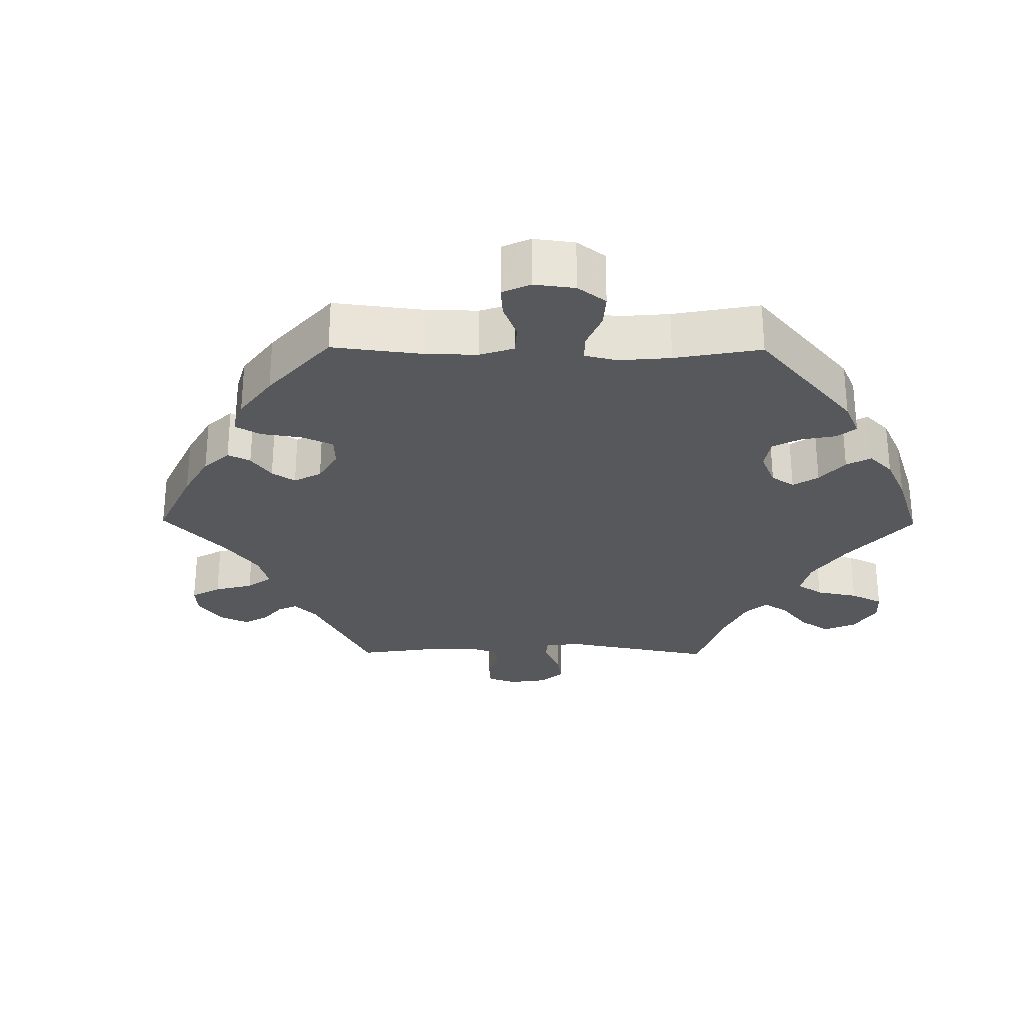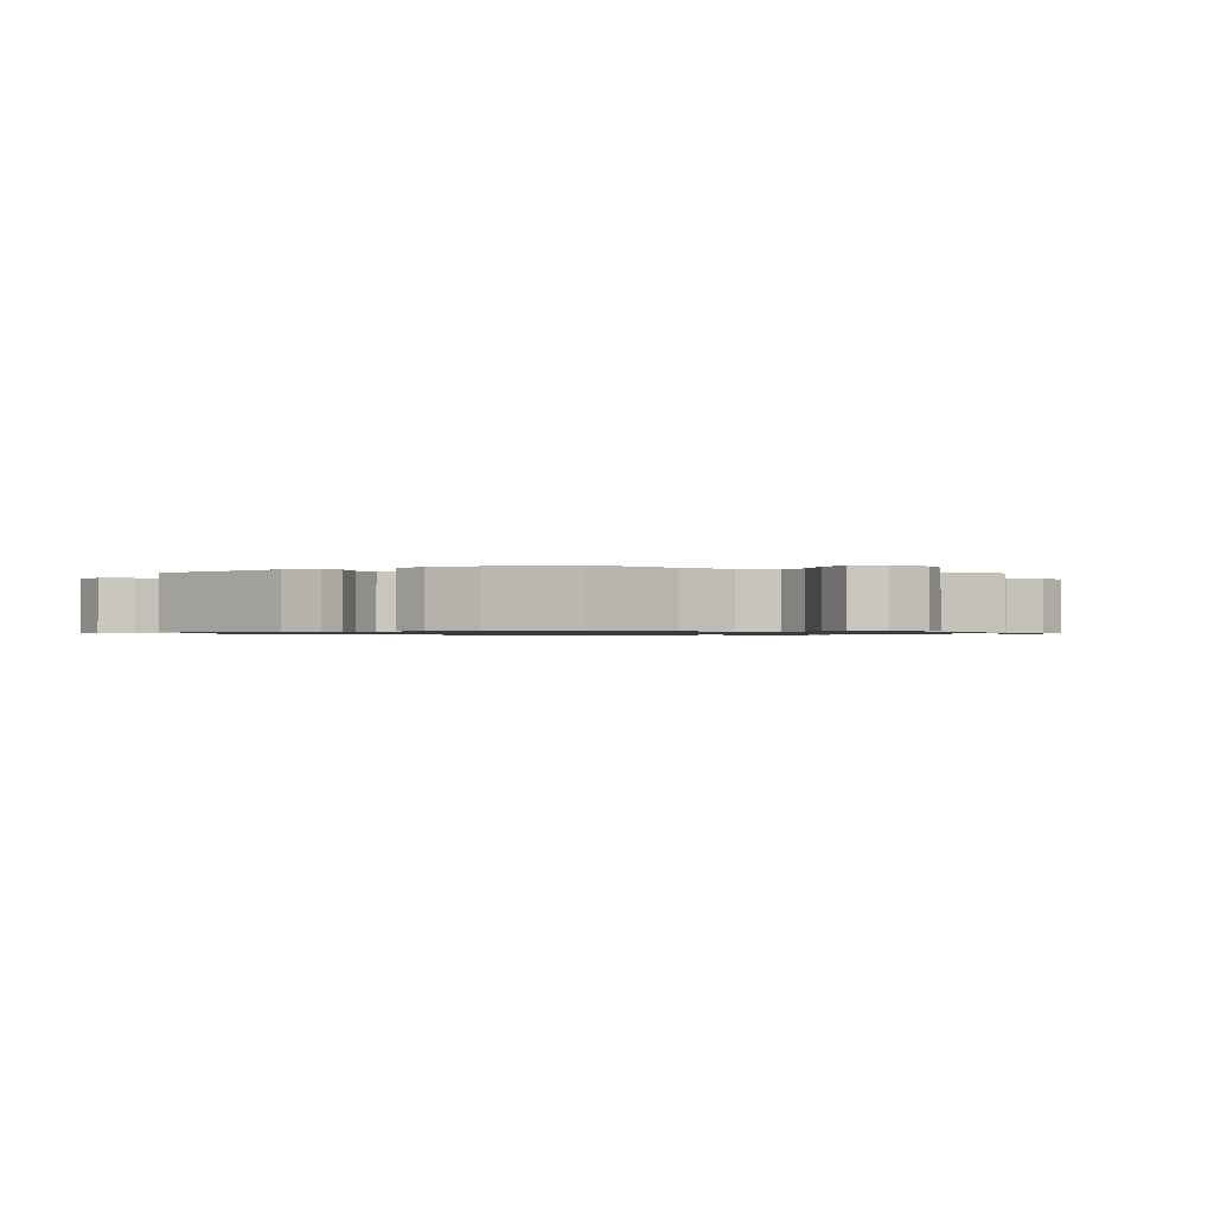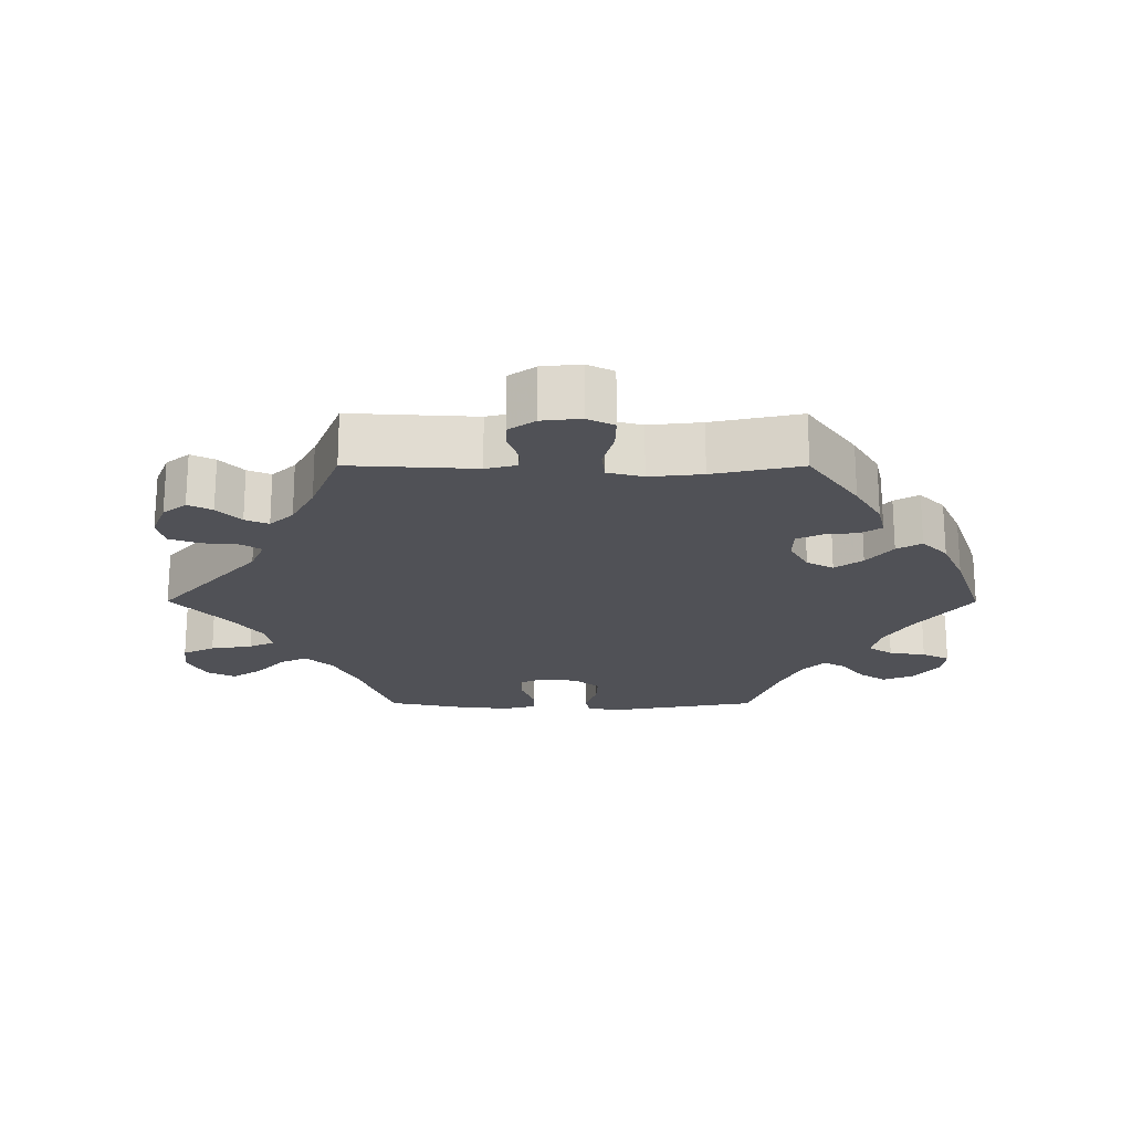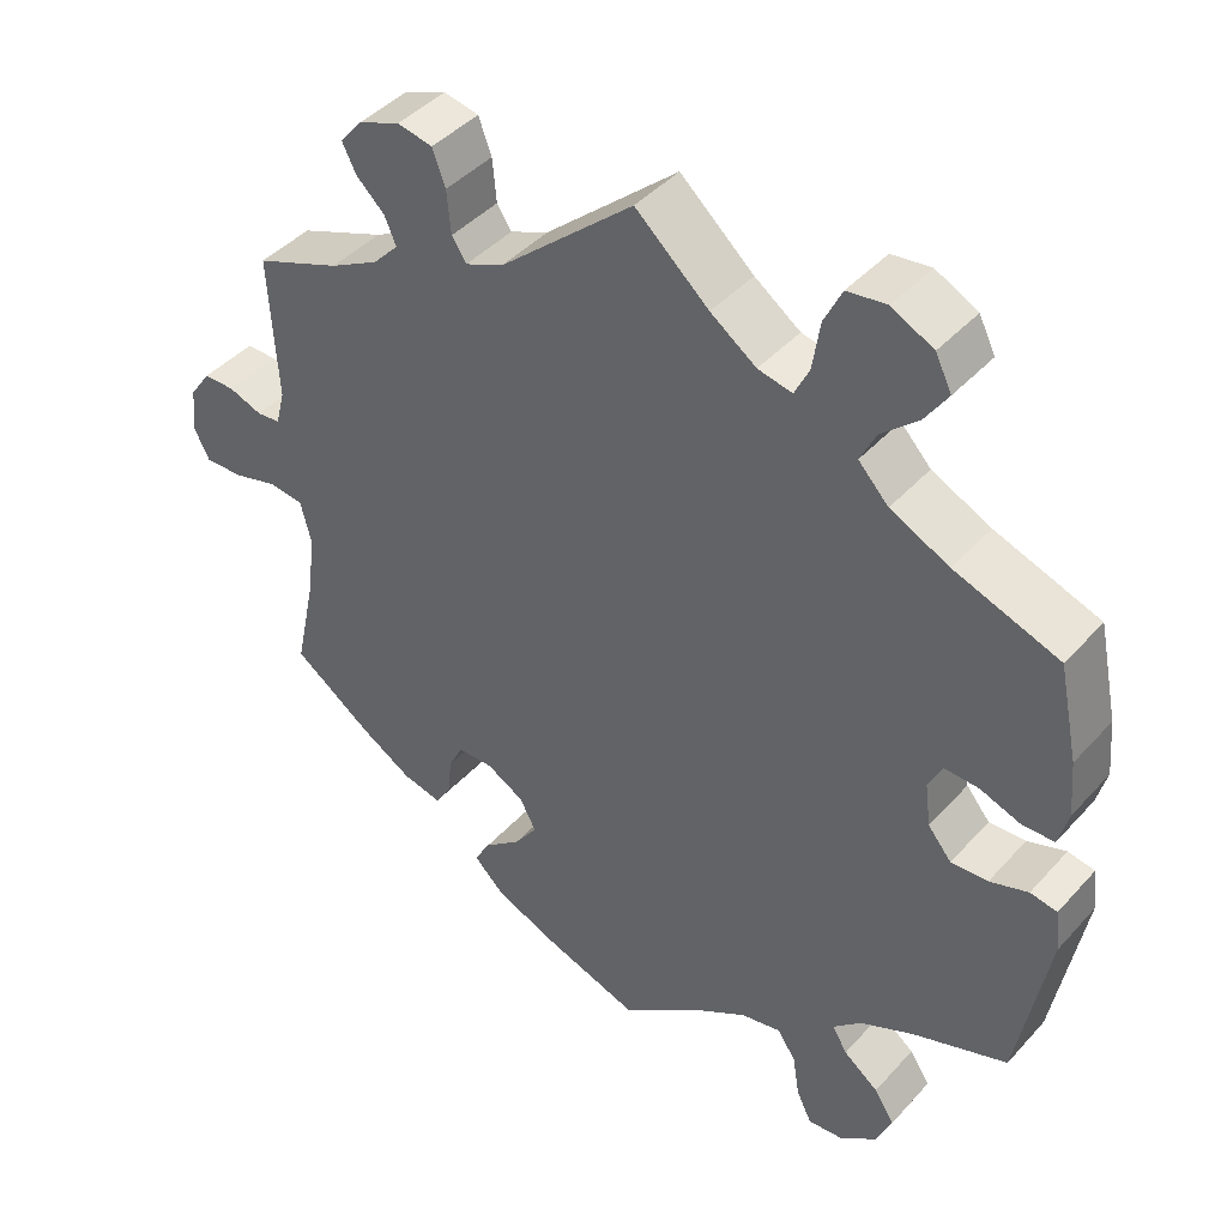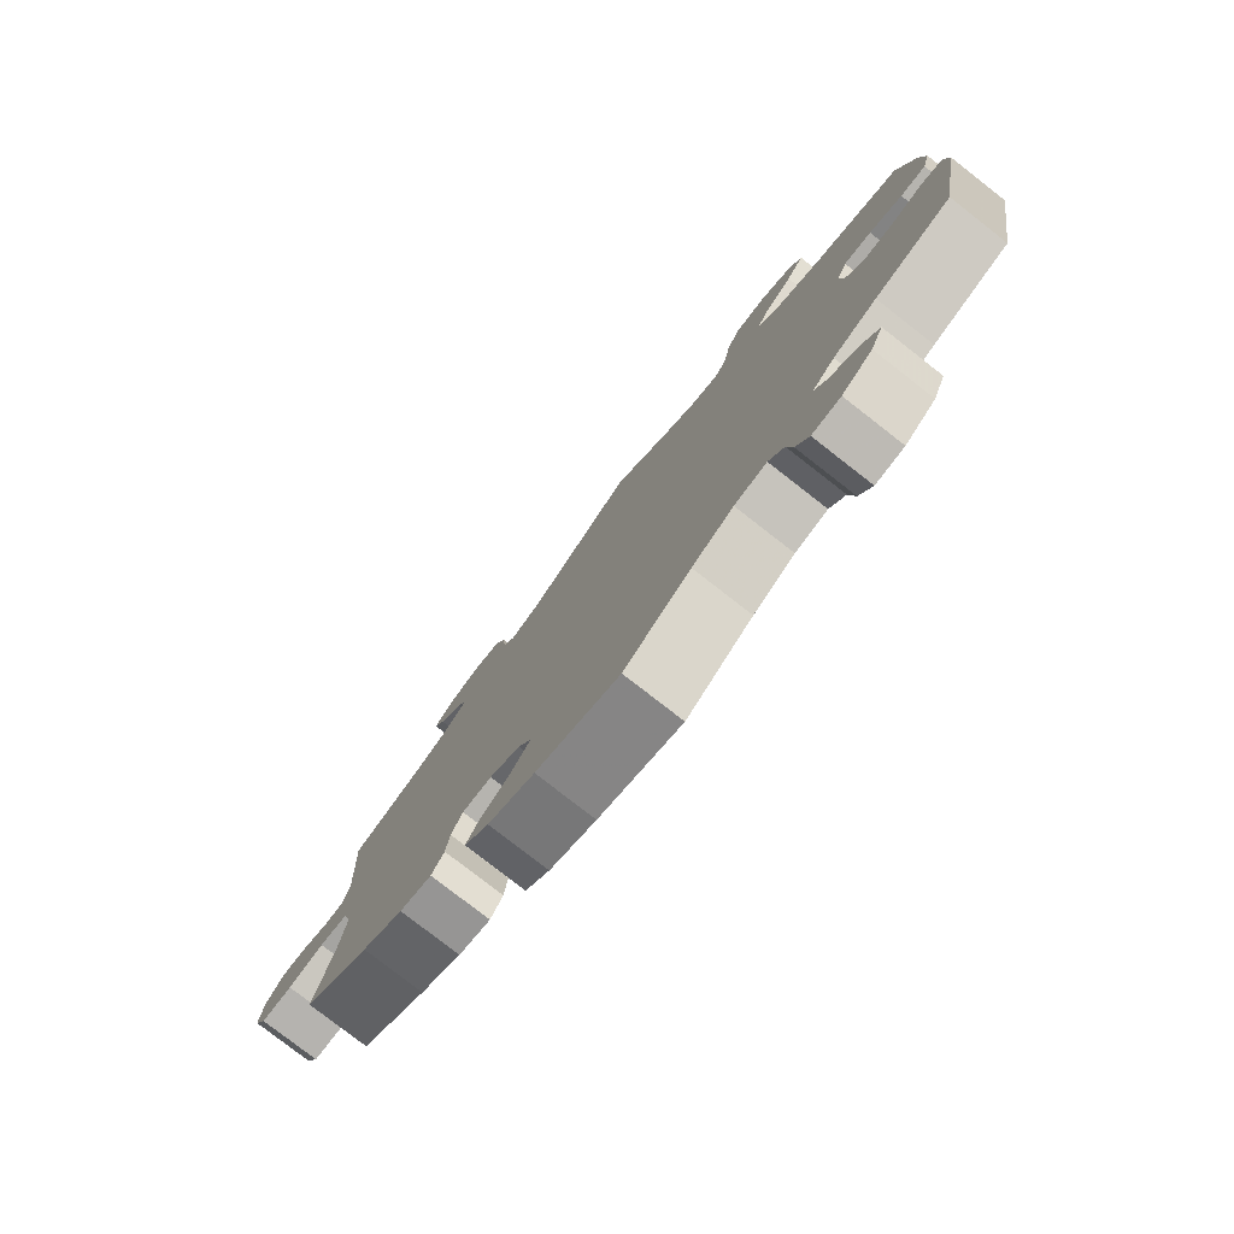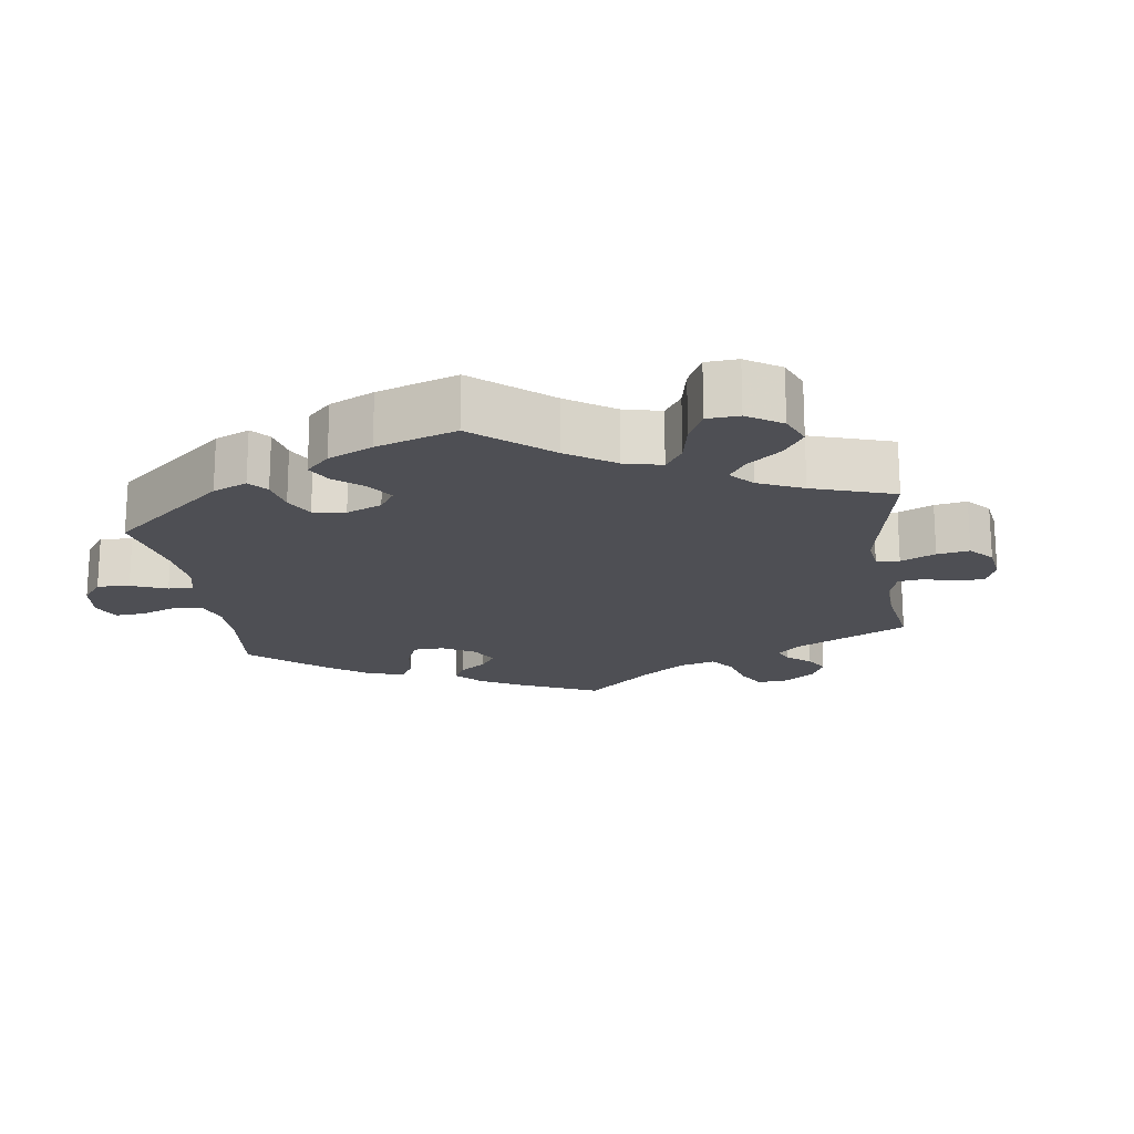
<metadata>
{"format":"obj","ext":"obj","renderer":"f3d","projection":"perspective","resolution":1024,"background":"white","views":[{"elev":-27.7,"azim":-150.6,"up":"+Y"},{"elev":-0.9,"azim":-60.8,"up":"+Y"},{"elev":-20.3,"azim":89.9,"up":"+Y"},{"elev":42.8,"azim":-141.7,"up":"+Z"},{"elev":-79.2,"azim":-127.9,"up":"+Z"},{"elev":-18.3,"azim":-51.6,"up":"+Y"}]}
</metadata>
<code>
v 0.163 0.07 0.436
v 0.21 0.07 0.416
v 0.228 0.07 0.443
v 0.233 0.07 0.496
v 0.249 0.07 0.539
v 0.292 0.07 0.548
v 0.343 0.07 0.528
v 0.37 0.07 0.495
v 0.353 0.07 0.461
v 0.318 0.07 0.428
v 0.304 0.07 0.395
v 0.335 0.07 0.362
v 0.395 0.07 0.33
v 0.5 0.07 0.289
v 0.49 0.07 0.111
v 0.501 0.07 0.068
v 0.53 0.07 0.065
v 0.571 0.07 0.08
v 0.609 0.07 0.08
v 0.635 0.07 0.043
v 0.641 0.07 -0.012
v 0.622 0.07 -0.05
v 0.575 0.07 -0.049
v 0.521 0.07 -0.034
v 0.478 0.07 -0.039
v 0.465 0.07 -0.089
v 0.473 0.07 -0.164
v 0.5 0.07 -0.289
v 0.401 0.07 -0.359
v 0.339 0.07 -0.396
v 0.291 0.07 -0.407
v 0.272 0.07 -0.377
v 0.267 0.07 -0.33
v 0.25 0.07 -0.295
v 0.206 0.07 -0.294
v 0.16 0.07 -0.32
v 0.14 0.07 -0.358
v 0.168 0.07 -0.397
v 0.213 0.07 -0.433
v 0.233 0.07 -0.468
v 0.196 0.07 -0.504
v 0.126 0.07 -0.535
v 0 0.07 -0.578
v -0.101 0.07 -0.502
v -0.164 0.07 -0.464
v -0.213 0.07 -0.454
v -0.236 0.07 -0.488
v -0.244 0.07 -0.54
v -0.263 0.07 -0.579
v -0.306 0.07 -0.575
v -0.352 0.07 -0.54
v -0.371 0.07 -0.495
v -0.346 0.07 -0.457
v -0.303 0.07 -0.424
v -0.285 0.07 -0.393
v -0.319 0.07 -0.361
v -0.385 0.07 -0.33
v -0.501 0.07 -0.289
v -0.538 0.07 -0.083
v -0.532 0.07 -0.031
v -0.499 0.07 -0.025
v -0.452 0.07 -0.041
v -0.407 0.07 -0.043
v -0.378 0.07 -0.008
v -0.371 0.07 0.045
v -0.388 0.07 0.08
v -0.43 0.07 0.078
v -0.48 0.07 0.06
v -0.519 0.07 0.061
v -0.531 0.07 0.106
v -0.525 0.07 0.174
v -0.501 0.07 0.289
v -0.373 0.07 0.335
v -0.301 0.07 0.37
v -0.264 0.07 0.409
v -0.283 0.07 0.448
v -0.328 0.07 0.488
v -0.356 0.07 0.53
v -0.336 0.07 0.57
v -0.285 0.07 0.596
v -0.237 0.07 0.59
v -0.215 0.07 0.545
v -0.206 0.07 0.486
v -0.188 0.07 0.449
v -0.146 0.07 0.458
v -0.09 0.07 0.498
v 0 0.07 0.578
v 0.163 0 0.436
v 0.21 0 0.416
v 0.228 0 0.443
v 0.233 0 0.496
v 0.249 0 0.539
v 0.292 0 0.548
v 0.343 0 0.528
v 0.37 0 0.495
v 0.353 0 0.461
v 0.318 0 0.428
v 0.304 0 0.395
v 0.335 0 0.362
v 0.395 0 0.33
v 0.5 0 0.289
v 0.49 0 0.111
v 0.501 0 0.068
v 0.53 0 0.065
v 0.571 0 0.08
v 0.609 0 0.08
v 0.635 0 0.043
v 0.641 0 -0.012
v 0.622 0 -0.05
v 0.575 0 -0.049
v 0.521 0 -0.034
v 0.478 0 -0.039
v 0.465 0 -0.089
v 0.473 0 -0.164
v 0.5 0 -0.289
v 0.401 0 -0.359
v 0.339 0 -0.396
v 0.291 0 -0.407
v 0.272 0 -0.377
v 0.267 0 -0.33
v 0.25 0 -0.295
v 0.206 0 -0.294
v 0.16 0 -0.32
v 0.14 0 -0.358
v 0.168 0 -0.397
v 0.213 0 -0.433
v 0.233 0 -0.468
v 0.196 0 -0.504
v 0.126 0 -0.535
v 0 0 -0.578
v -0.101 0 -0.502
v -0.164 0 -0.464
v -0.213 0 -0.454
v -0.236 0 -0.488
v -0.244 0 -0.54
v -0.263 0 -0.579
v -0.306 0 -0.575
v -0.352 0 -0.54
v -0.371 0 -0.495
v -0.346 0 -0.457
v -0.303 0 -0.424
v -0.285 0 -0.393
v -0.319 0 -0.361
v -0.385 0 -0.33
v -0.501 0 -0.289
v -0.538 0 -0.083
v -0.532 0 -0.031
v -0.499 0 -0.025
v -0.452 0 -0.041
v -0.407 0 -0.043
v -0.378 0 -0.008
v -0.371 0 0.045
v -0.388 0 0.08
v -0.43 0 0.078
v -0.48 0 0.06
v -0.519 0 0.061
v -0.531 0 0.106
v -0.525 0 0.174
v -0.501 0 0.289
v -0.373 0 0.335
v -0.301 0 0.37
v -0.264 0 0.409
v -0.283 0 0.448
v -0.328 0 0.488
v -0.356 0 0.53
v -0.336 0 0.57
v -0.285 0 0.596
v -0.237 0 0.59
v -0.215 0 0.545
v -0.206 0 0.486
v -0.188 0 0.449
v -0.146 0 0.458
v -0.09 0 0.498
v 0 0 0.578
f 86 87 1
f 85 86 1 2
f 84 85 2
f 80 81 82 83
f 80 83 84
f 79 80 84
f 76 77 78 79
f 75 76 79 84
f 74 75 84 2
f 70 71 72 73
f 70 73 74 2
f 67 68 69 70
f 66 67 70 2
f 59 60 61 62
f 57 58 59 62
f 56 57 62 63
f 55 56 63 64
f 51 52 53 54
f 51 54 55
f 50 51 55
f 47 48 49 50
f 46 47 50 55
f 45 46 55 64
f 41 42 43 44
f 38 39 40 41
f 37 38 41 44
f 36 37 44 45
f 30 31 32 33
f 30 33 34
f 27 28 29 30
f 26 27 30 34
f 25 26 34 35
f 21 22 23 24
f 21 24 25
f 20 21 25
f 17 18 19 20
f 16 17 20 25
f 15 16 25 35
f 13 14 15 35
f 7 8 9 10
f 7 10 11
f 6 7 11
f 3 4 5 6
f 3 6 11
f 2 3 11 12
f 65 66 2 12
f 36 45 64 65
f 35 36 65
f 12 13 35 65
f 88 174 173
f 89 88 173 172
f 89 172 171
f 170 169 168 167
f 171 170 167
f 171 167 166
f 166 165 164 163
f 171 166 163 162
f 89 171 162 161
f 160 159 158 157
f 89 161 160 157
f 157 156 155 154
f 89 157 154 153
f 149 148 147 146
f 149 146 145 144
f 150 149 144 143
f 151 150 143 142
f 141 140 139 138
f 142 141 138
f 142 138 137
f 137 136 135 134
f 142 137 134 133
f 151 142 133 132
f 131 130 129 128
f 128 127 126 125
f 131 128 125 124
f 132 131 124 123
f 120 119 118 117
f 121 120 117
f 117 116 115 114
f 121 117 114 113
f 122 121 113 112
f 111 110 109 108
f 112 111 108
f 112 108 107
f 107 106 105 104
f 112 107 104 103
f 122 112 103 102
f 122 102 101 100
f 97 96 95 94
f 98 97 94
f 98 94 93
f 93 92 91 90
f 98 93 90
f 99 98 90 89
f 99 89 153 152
f 152 151 132 123
f 152 123 122
f 152 122 100 99
f 1 88 89 2
f 2 89 90 3
f 3 90 91 4
f 4 91 92 5
f 5 92 93 6
f 6 93 94 7
f 7 94 95 8
f 8 95 96 9
f 9 96 97 10
f 10 97 98 11
f 11 98 99 12
f 12 99 100 13
f 13 100 101 14
f 14 101 102 15
f 15 102 103 16
f 16 103 104 17
f 17 104 105 18
f 18 105 106 19
f 19 106 107 20
f 20 107 108 21
f 21 108 109 22
f 22 109 110 23
f 23 110 111 24
f 24 111 112 25
f 25 112 113 26
f 26 113 114 27
f 27 114 115 28
f 28 115 116 29
f 29 116 117 30
f 30 117 118 31
f 31 118 119 32
f 32 119 120 33
f 33 120 121 34
f 34 121 122 35
f 35 122 123 36
f 36 123 124 37
f 37 124 125 38
f 38 125 126 39
f 39 126 127 40
f 40 127 128 41
f 41 128 129 42
f 42 129 130 43
f 43 130 131 44
f 44 131 132 45
f 45 132 133 46
f 46 133 134 47
f 47 134 135 48
f 48 135 136 49
f 49 136 137 50
f 50 137 138 51
f 51 138 139 52
f 52 139 140 53
f 53 140 141 54
f 54 141 142 55
f 55 142 143 56
f 56 143 144 57
f 57 144 145 58
f 58 145 146 59
f 59 146 147 60
f 60 147 148 61
f 61 148 149 62
f 62 149 150 63
f 63 150 151 64
f 64 151 152 65
f 65 152 153 66
f 66 153 154 67
f 67 154 155 68
f 68 155 156 69
f 69 156 157 70
f 70 157 158 71
f 71 158 159 72
f 72 159 160 73
f 73 160 161 74
f 74 161 162 75
f 75 162 163 76
f 76 163 164 77
f 77 164 165 78
f 78 165 166 79
f 79 166 167 80
f 80 167 168 81
f 81 168 169 82
f 82 169 170 83
f 83 170 171 84
f 84 171 172 85
f 85 172 173 86
f 86 173 174 87
f 87 174 88 1

</code>
